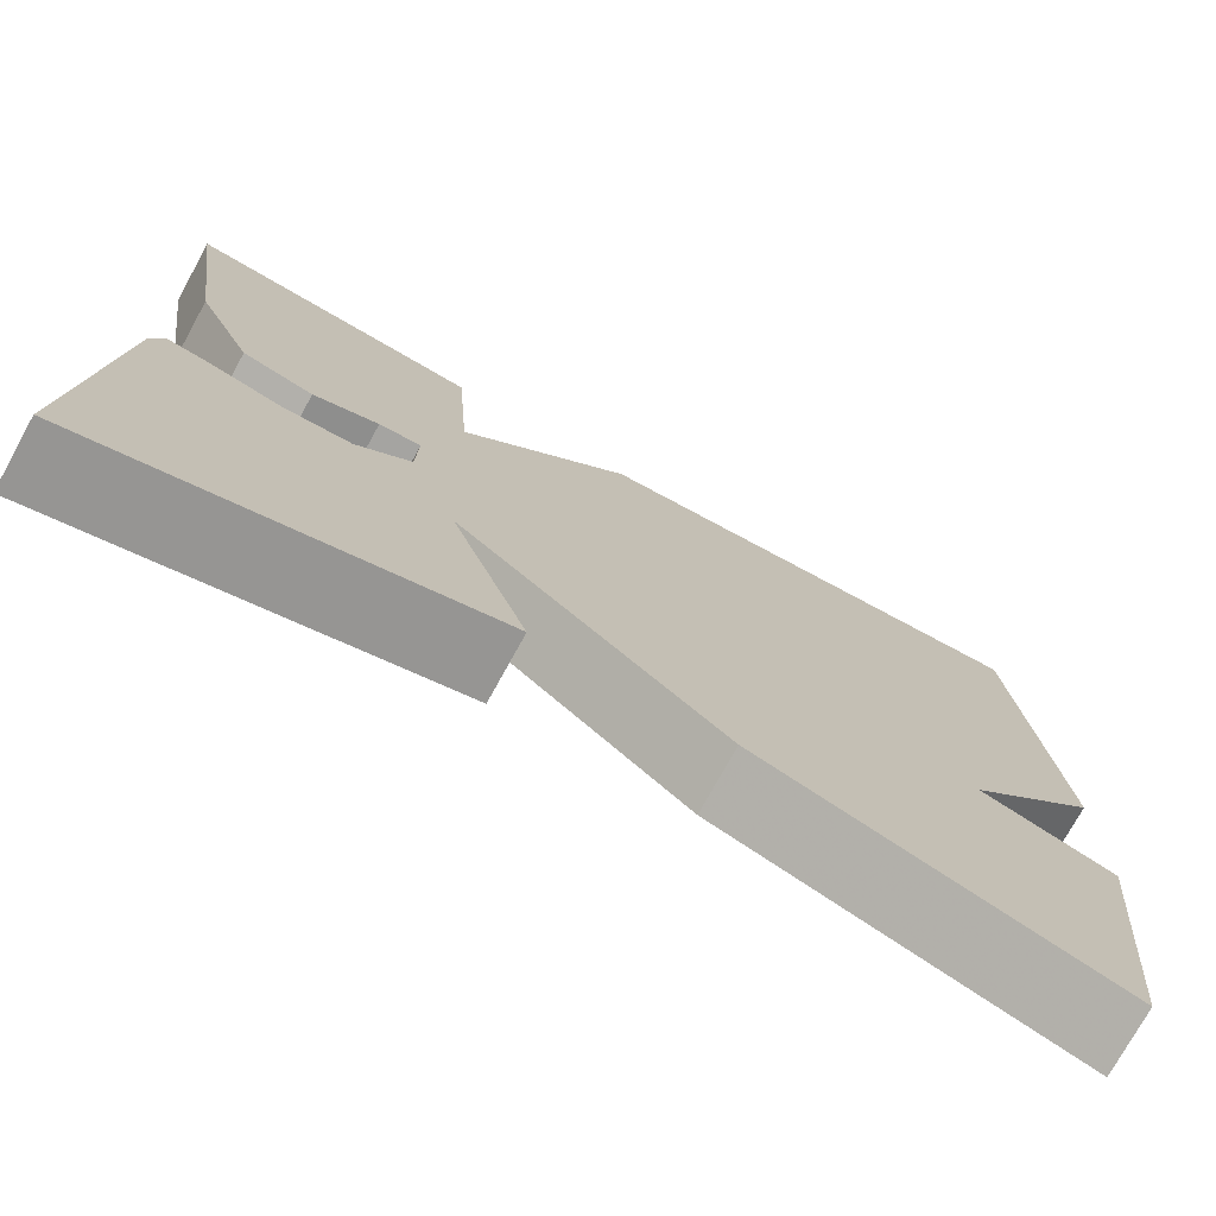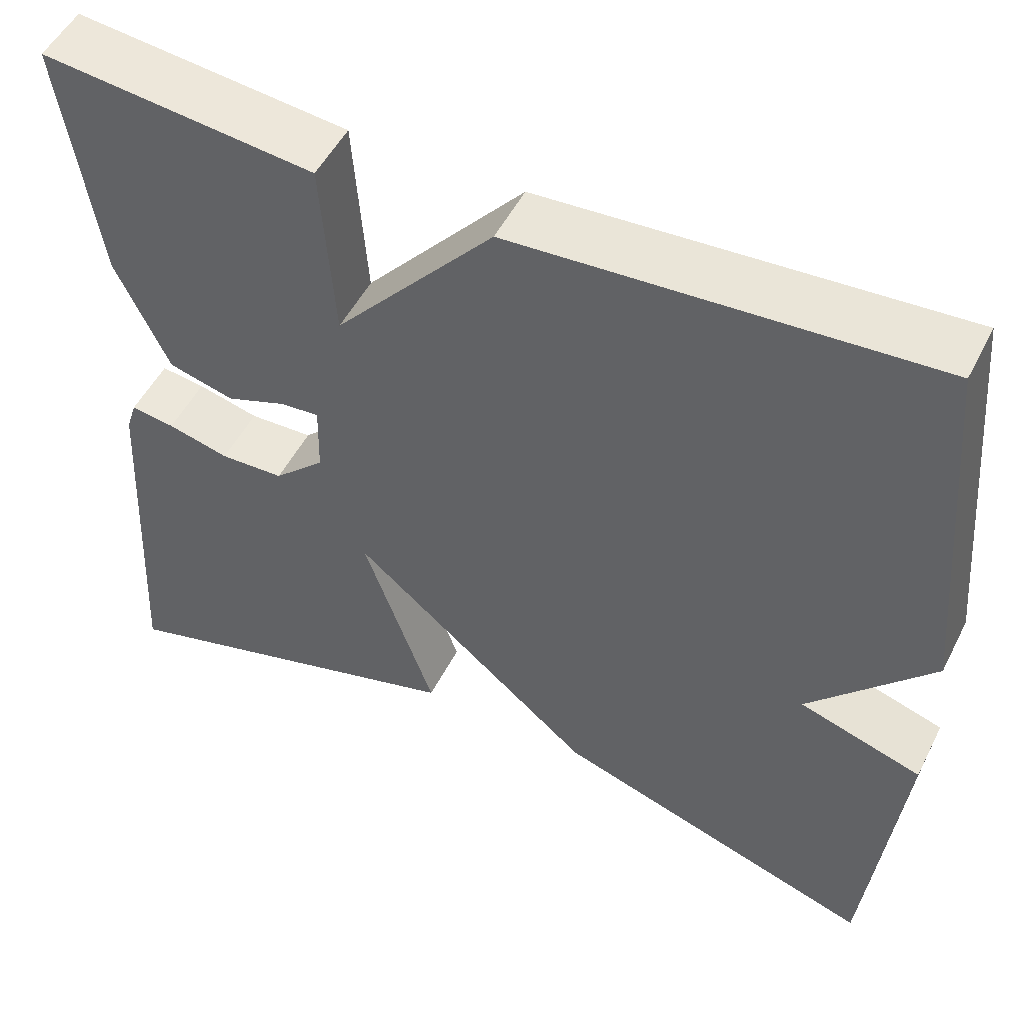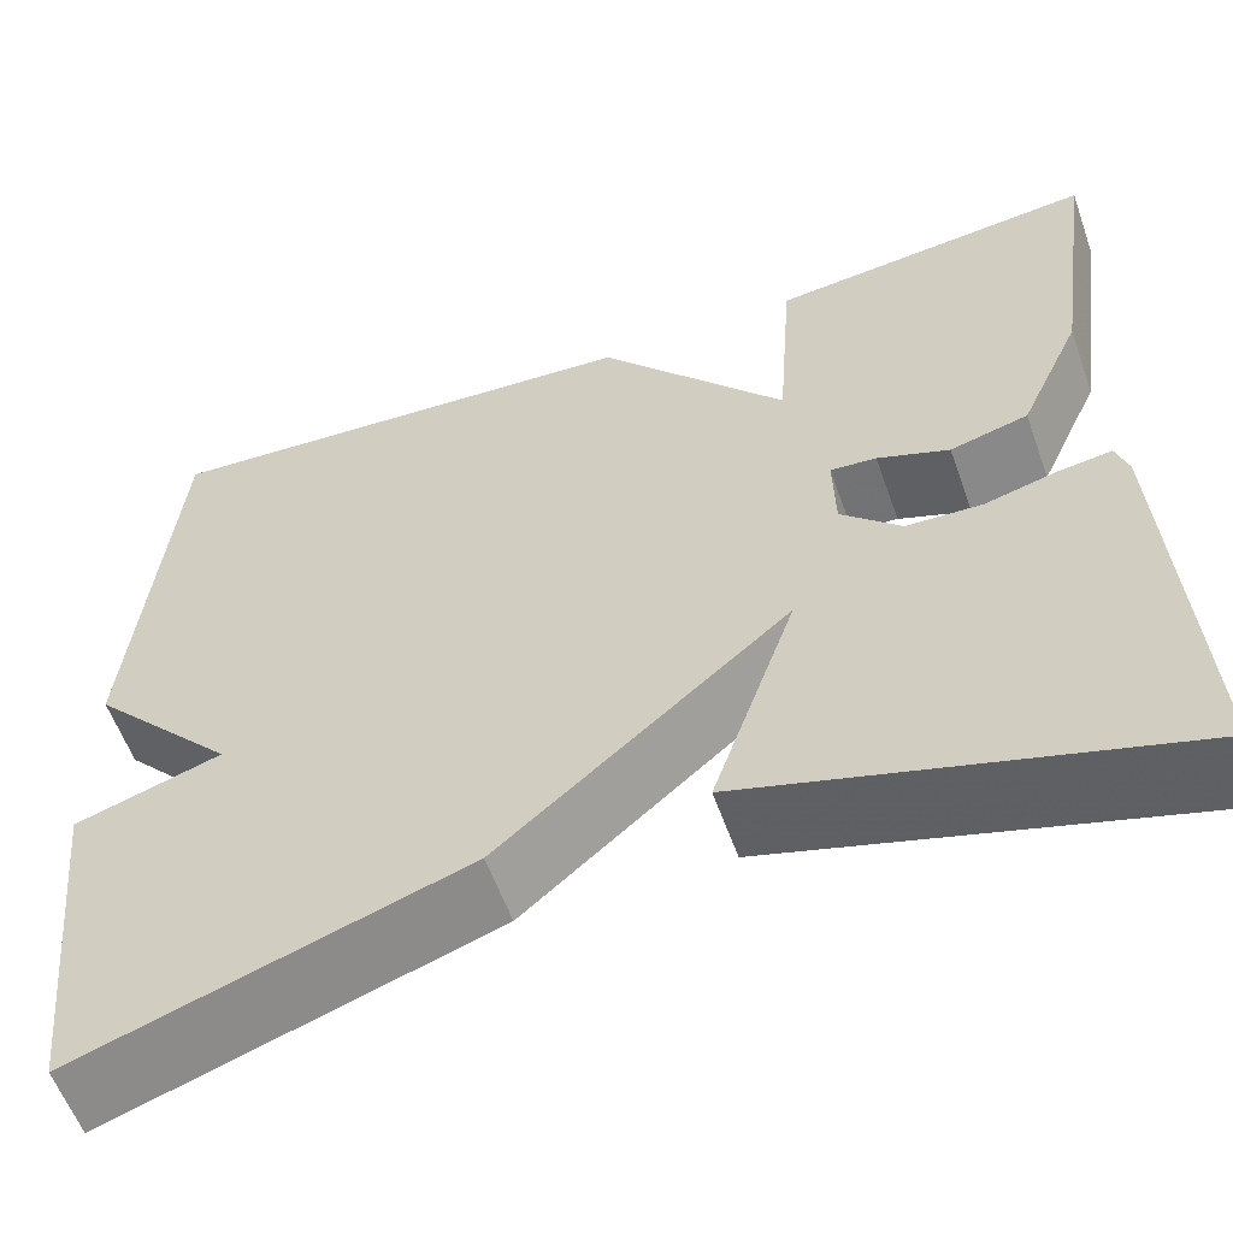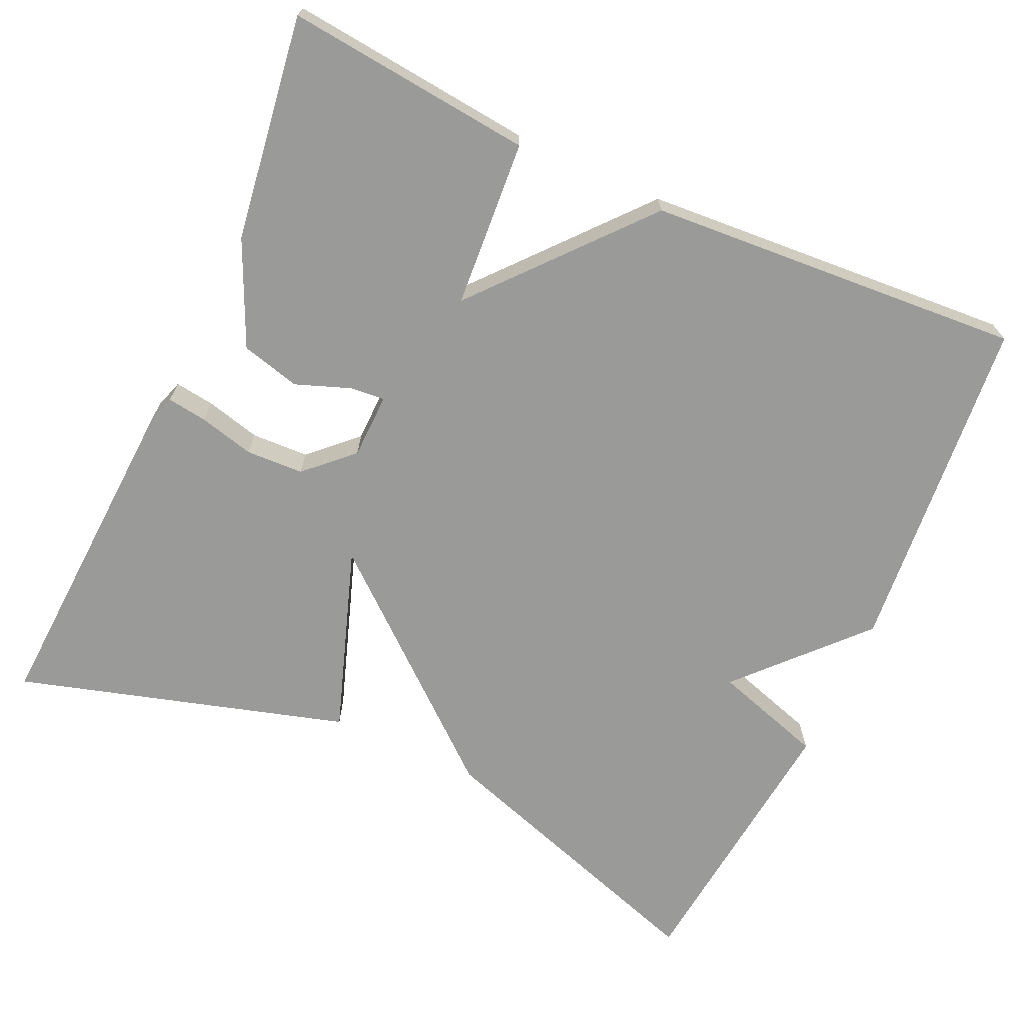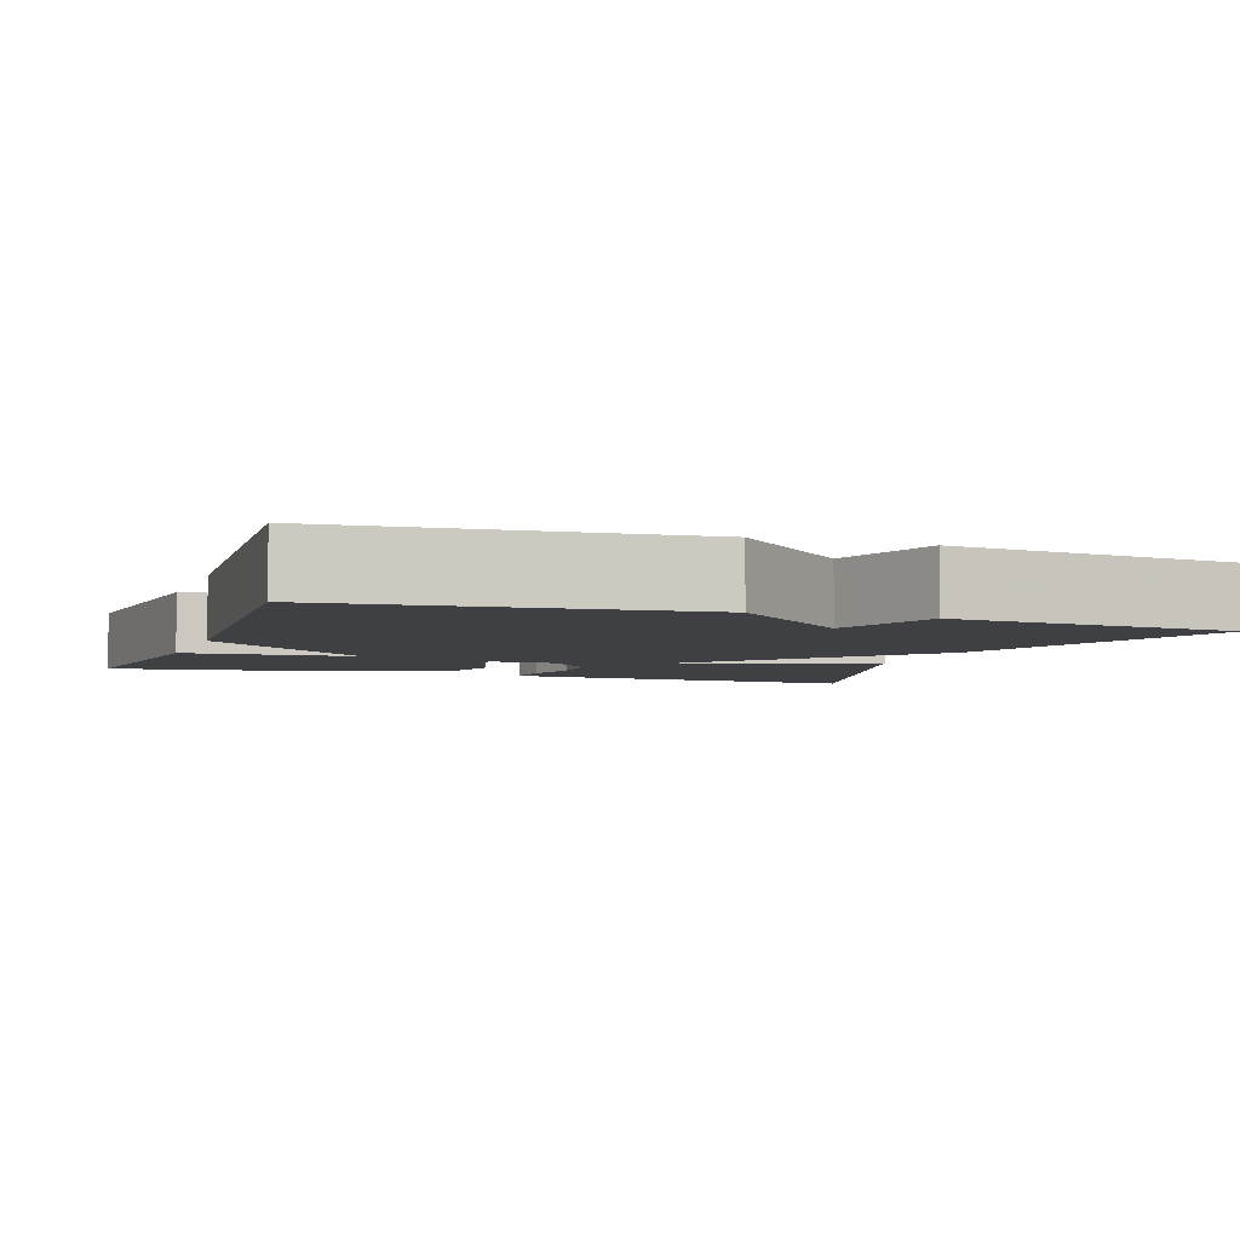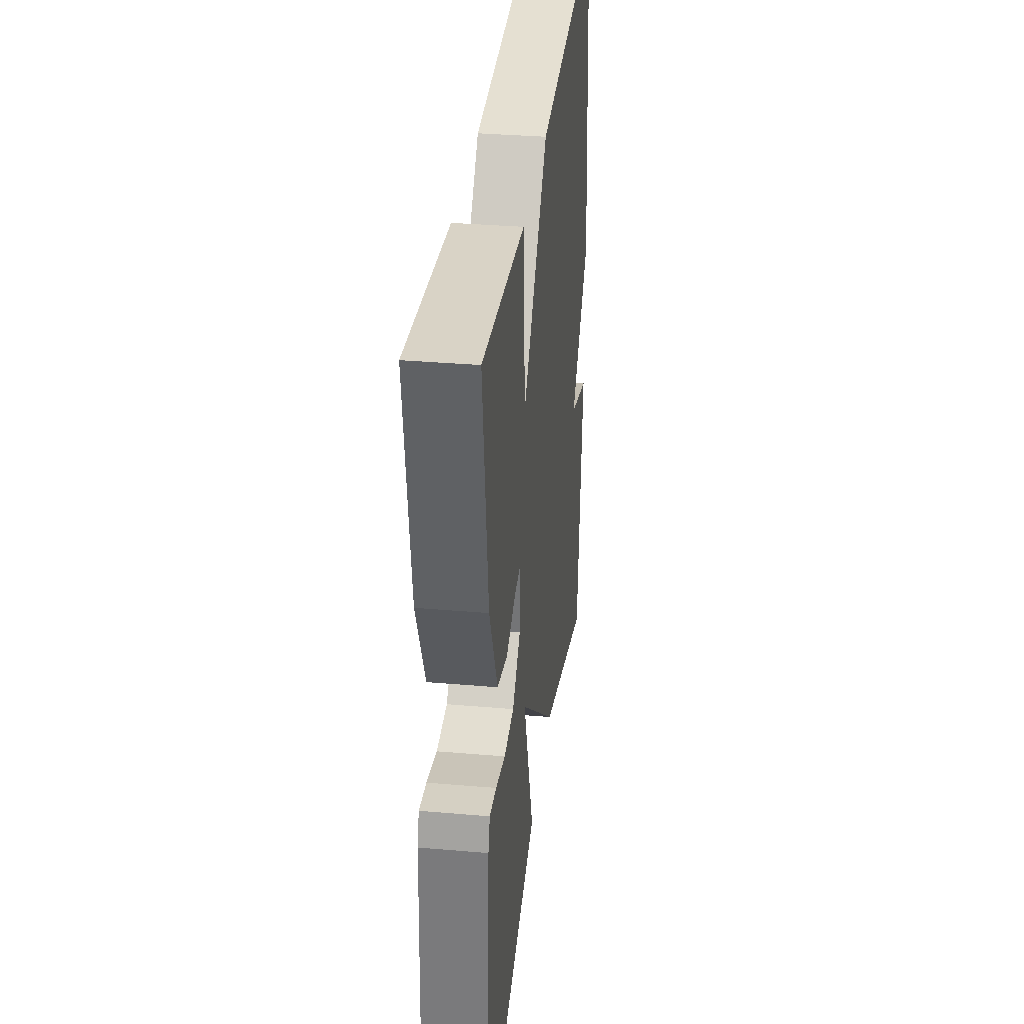
<metadata>
{"format":"obj","ext":"obj","renderer":"f3d","projection":"perspective","resolution":1024,"background":"white","views":[{"elev":-75.5,"azim":-28.9,"up":"+Z"},{"elev":51.3,"azim":26.4,"up":"+Z"},{"elev":-58.0,"azim":-160.5,"up":"+Z"},{"elev":-69.2,"azim":-24.5,"up":"+Y"},{"elev":-4.7,"azim":70.4,"up":"+Y"},{"elev":34.0,"azim":-83.3,"up":"+Z"}]}
</metadata>
<code>
v -0.5 0.07 -0.5
v -0.476 0.07 -0.068
v -0.464 0.07 -0.031
v -0.413 0.07 -0.038
v -0.342 0.07 -0.056
v -0.268 0.07 -0.053
v -0.209 0.07 0.003
v -0.207 0.07 0.087
v -0.252 0.07 0.083
v -0.322 0.07 0.057
v -0.398 0.07 0.077
v -0.459 0.07 0.211
v -0.5 0.07 0.5
v -0.183 0.07 0.467
v -0.168 0.07 0.252
v 0.017 0.07 0.467
v 0.5 0.07 0.5
v 0.539 0.07 0.062
v 0.396 0.07 -0.093
v 0.539 0.07 -0.138
v 0.5 0.07 -0.5
v 0.124 0.07 -0.376
v -0.158 0.07 -0.137
v -0.076 0.07 -0.376
v -0.5 0 -0.5
v -0.476 0 -0.068
v -0.464 0 -0.031
v -0.413 0 -0.038
v -0.342 0 -0.056
v -0.268 0 -0.053
v -0.209 0 0.003
v -0.207 0 0.087
v -0.252 0 0.083
v -0.322 0 0.057
v -0.398 0 0.077
v -0.459 0 0.211
v -0.5 0 0.5
v -0.183 0 0.467
v -0.168 0 0.252
v 0.017 0 0.467
v 0.5 0 0.5
v 0.539 0 0.062
v 0.396 0 -0.093
v 0.539 0 -0.138
v 0.5 0 -0.5
v 0.124 0 -0.376
v -0.158 0 -0.137
v -0.076 0 -0.376
f 3 4 5
f 2 3 5
f 1 2 5
f 24 1 5
f 23 24 5
f 21 22 23
f 20 21 23
f 19 20 23
f 18 19 23
f 17 18 23
f 16 17 23
f 15 16 23
f 13 14 15
f 12 13 15
f 11 12 15
f 10 11 15
f 9 10 15
f 8 9 15
f 7 8 15 23
f 6 7 23
f 5 6 23
f 29 28 27
f 29 27 26
f 29 26 25
f 29 25 48
f 29 48 47
f 47 46 45
f 47 45 44
f 47 44 43
f 47 43 42
f 47 42 41
f 47 41 40
f 47 40 39
f 39 38 37
f 39 37 36
f 39 36 35
f 39 35 34
f 39 34 33
f 39 33 32
f 47 39 32 31
f 47 31 30
f 47 30 29
f 1 25 26 2
f 2 26 27 3
f 3 27 28 4
f 4 28 29 5
f 5 29 30 6
f 6 30 31 7
f 7 31 32 8
f 8 32 33 9
f 9 33 34 10
f 10 34 35 11
f 11 35 36 12
f 12 36 37 13
f 13 37 38 14
f 14 38 39 15
f 15 39 40 16
f 16 40 41 17
f 17 41 42 18
f 18 42 43 19
f 19 43 44 20
f 20 44 45 21
f 21 45 46 22
f 22 46 47 23
f 23 47 48 24
f 24 48 25 1

</code>
